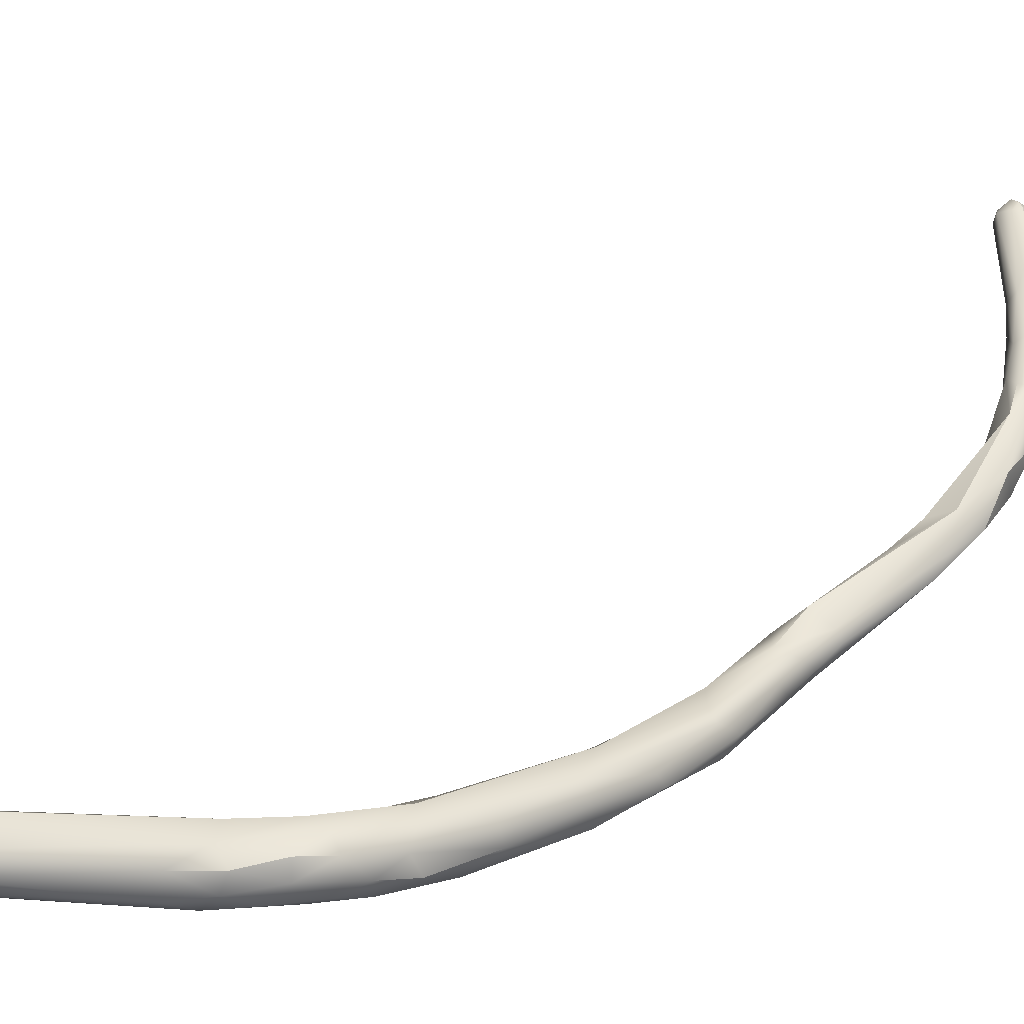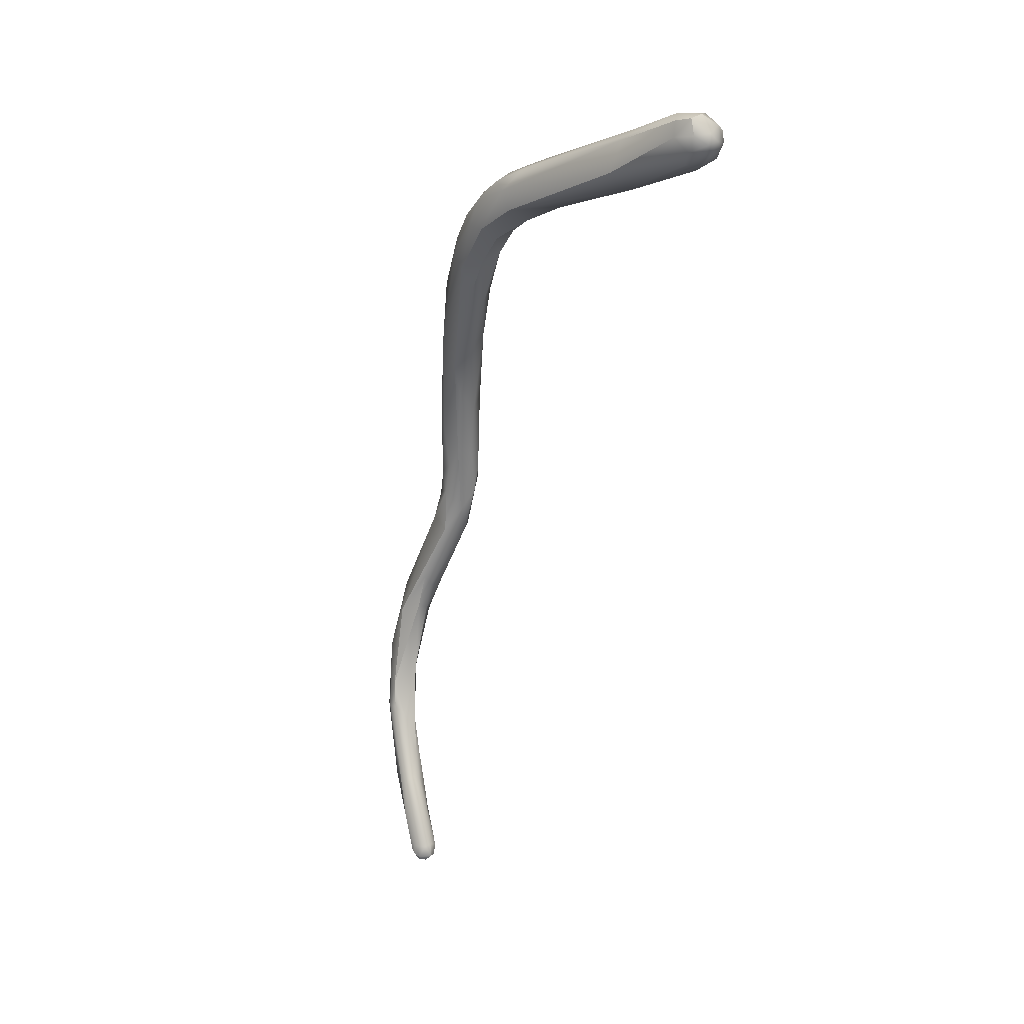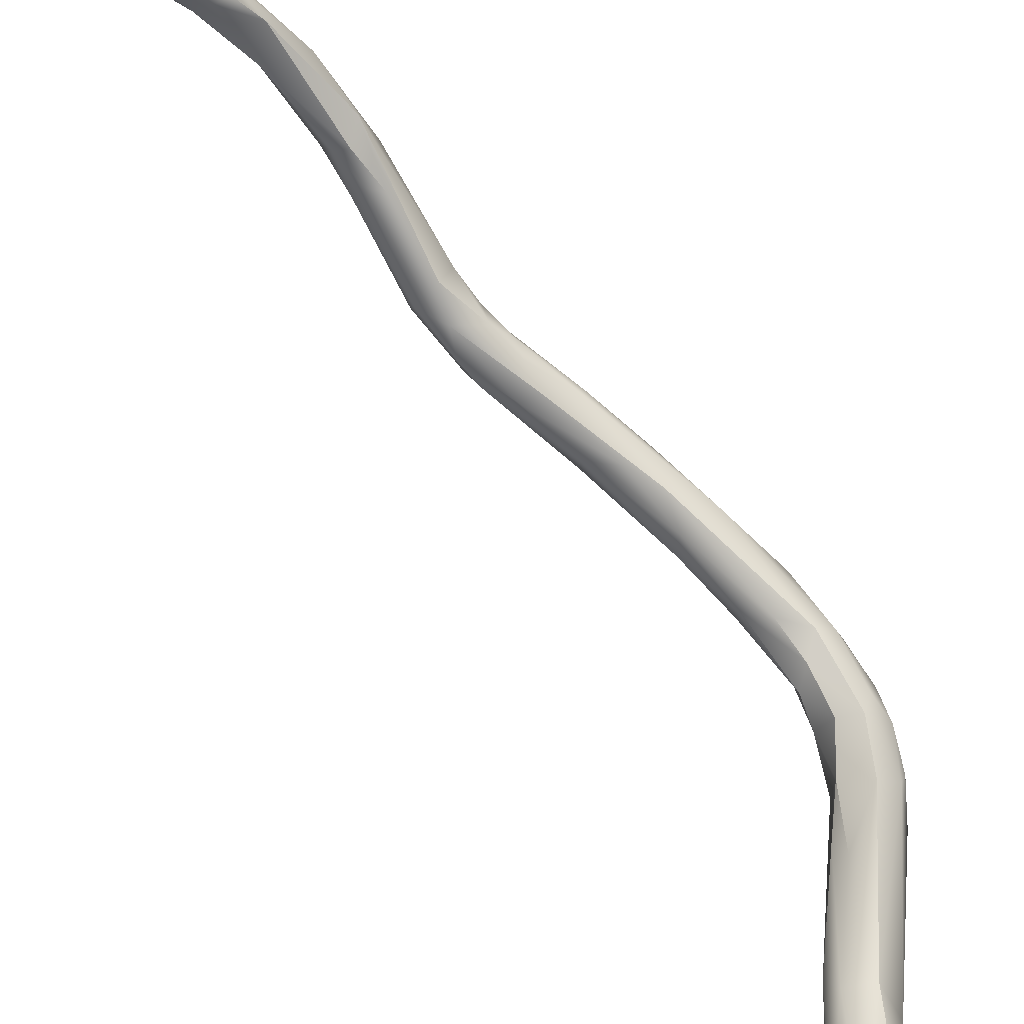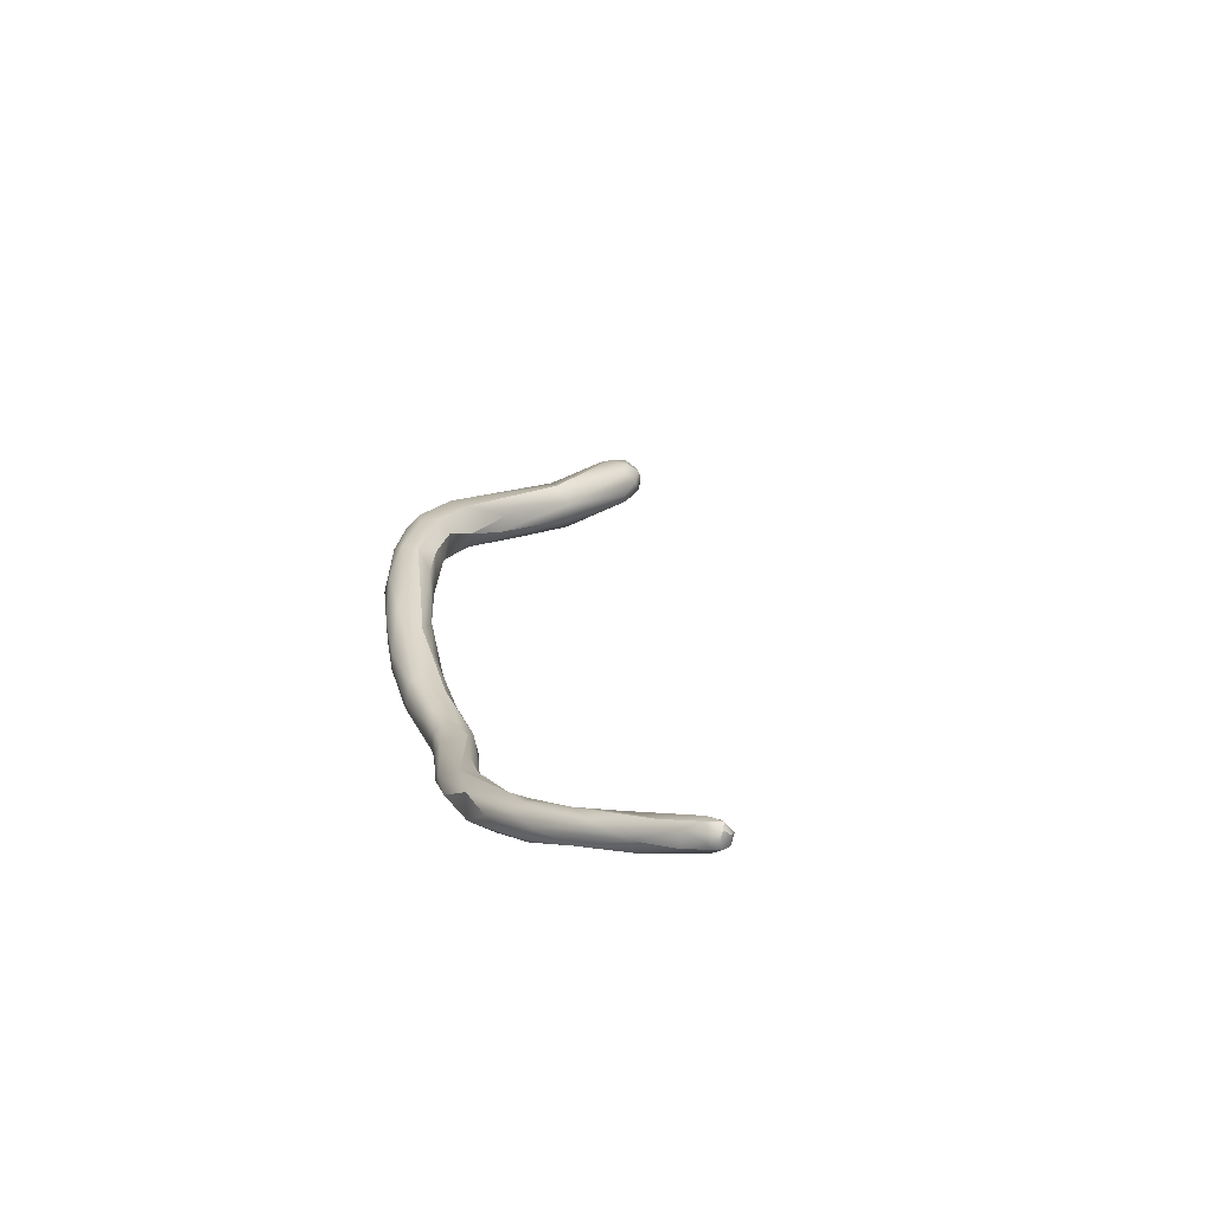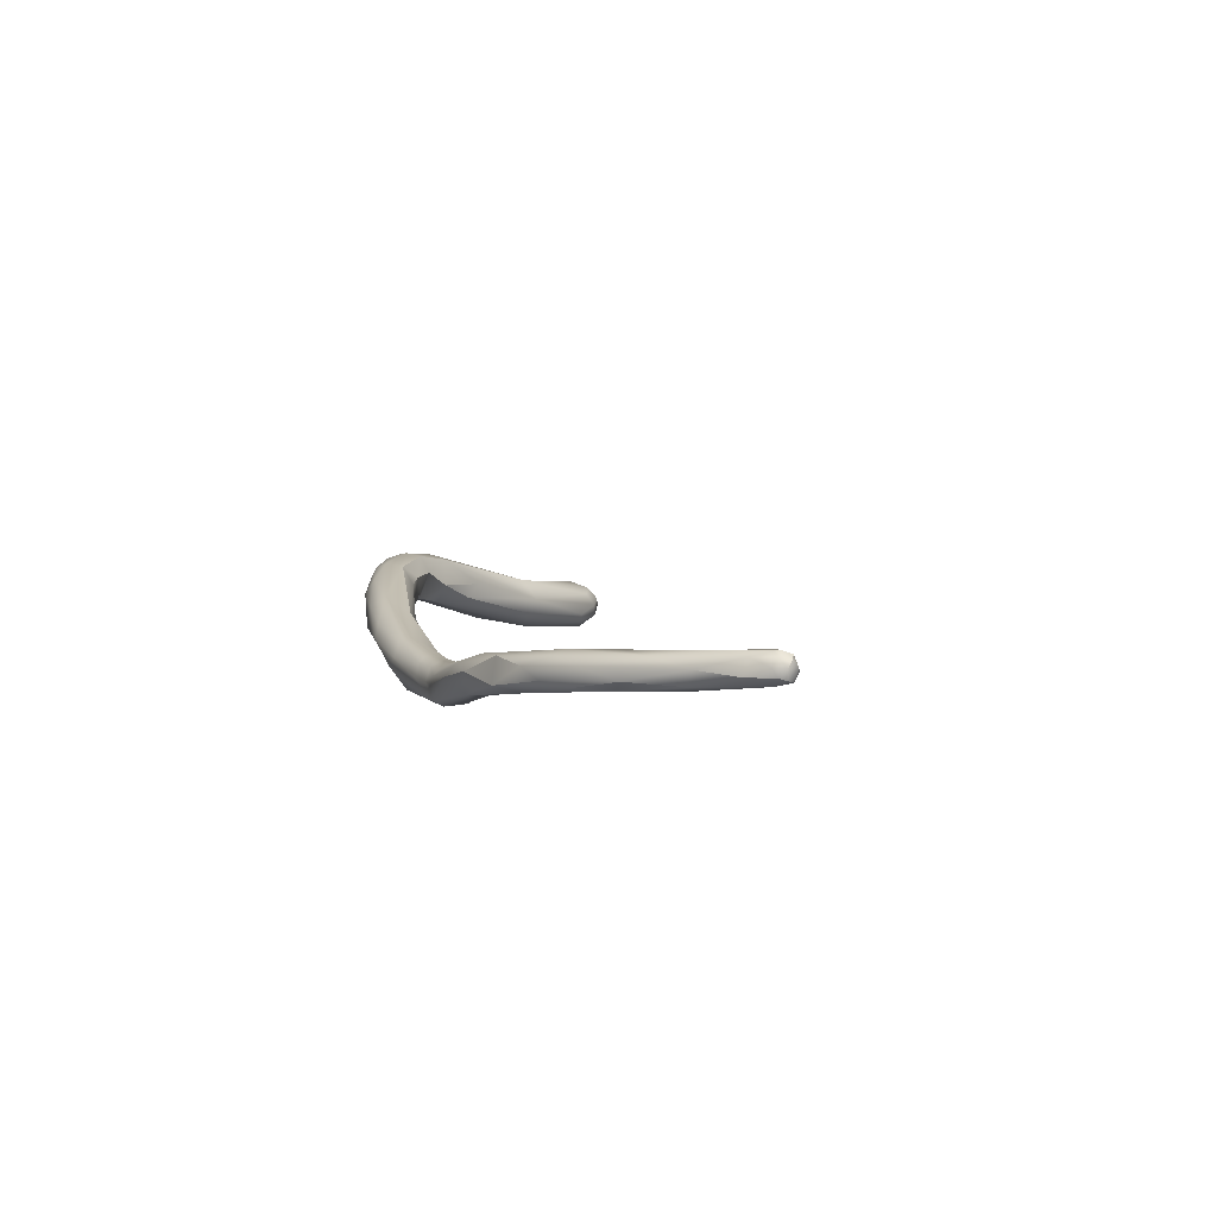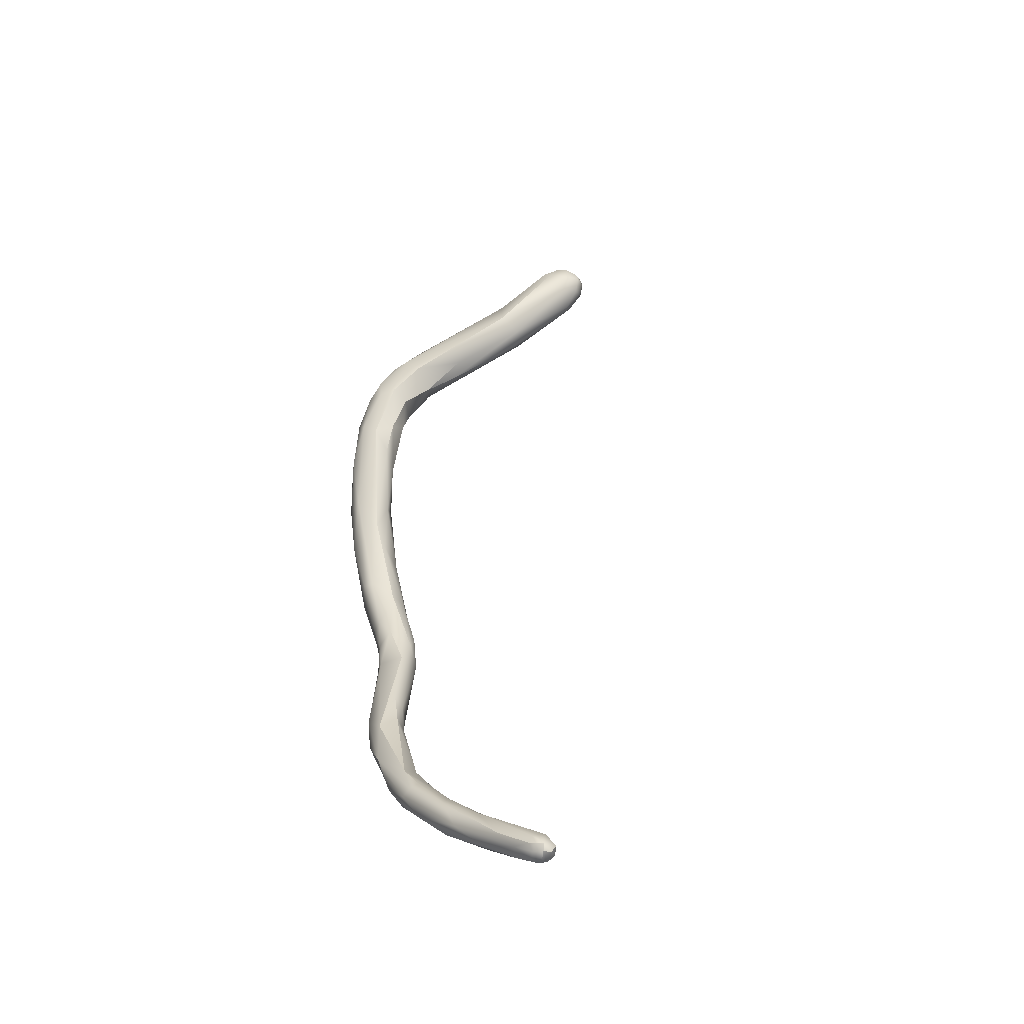
<metadata>
{"format":"obj","ext":"obj","renderer":"f3d","projection":"perspective","resolution":1024,"background":"white","views":[{"elev":-1.8,"azim":50.3,"up":"+Y"},{"elev":53.9,"azim":-160.3,"up":"+Z"},{"elev":70.5,"azim":-48.5,"up":"+Y"},{"elev":-44.7,"azim":149.9,"up":"+Z"},{"elev":-61.9,"azim":136.9,"up":"+Z"},{"elev":-25.3,"azim":163.8,"up":"+Z"}]}
</metadata>
<code>
v 55.03 -167 1204
v 55.19 -166.8 1204
v 54.6 -167 1205
v 54.69 -166.8 1205
v 54.63 -166.8 1205
v 54.8 -167.3 1205
v 54.72 -167.4 1205
v 54.82 -167.2 1205
v 54.7 -166.8 1205
v 54.91 -166.8 1205
v 55.21 -167.7 1205
v 55.29 -167.7 1205
v 55.28 -167.2 1206
v 55.48 -167 1206
v 55.9 -167 1205
v 55.92 -167.4 1205
v 54.75 -166.6 1205
v 54.95 -166.5 1205
v 54.91 -166.4 1205
v 54.9 -166.5 1205
v 55.28 -166.6 1205
v 55.39 -166.4 1204
v 55.34 -166.4 1205
v 55.8 -166.6 1205
v 56.6 -167.7 1203
v 56.91 -167.2 1202
v 56.95 -166.8 1203
v 56.45 -168 1204
v 57.11 -168.1 1203
v 57.24 -167.7 1204
v 57.33 -167.3 1204
v 57.46 -166.8 1203
v 58.96 -167.3 1201
v 58.07 -168 1202
v 58.91 -167 1201
v 59.15 -156.6 1182
v 59.11 -156.4 1182
v 59.22 -156.5 1183
v 59.13 -156.2 1182
v 60.07 -168.2 1201
v 60.39 -167.6 1199
v 60.66 -167.2 1199
v 60.66 -166.9 1200
v 59.68 -167.8 1200
v 59.87 -167.2 1200
v 60.65 -168 1201
v 60.28 -166.8 1201
v 60.87 -167.6 1201
v 60.59 -167.2 1201
v 59.87 -168.1 1202
v 60.12 -167.6 1202
v 60.74 -165.2 1191
v 60.72 -165.2 1191
v 60.77 -164.3 1189
v 60.76 -164.1 1189
v 60.68 -164.8 1191
v 60.92 -164.1 1190
v 60.57 -159 1184
v 60.59 -158.8 1184
v 59.72 -157.4 1183
v 59.84 -157.7 1183
v 60.03 -158 1183
v 60.08 -158 1183
v 60.26 -158.1 1183
v 60.28 -158 1183
v 60.41 -158.1 1184
v 60.51 -157.7 1183
v 60.62 -157.9 1184
v 59.34 -156.7 1182
v 59.29 -156.4 1182
v 59.49 -156.4 1182
v 59.48 -156.2 1182
v 59.69 -156.4 1182
v 59.29 -156.1 1182
v 59.37 -156.3 1183
v 59.49 -156 1182
v 59.47 -156 1182
v 59.71 -156.2 1182
v 59.79 -156.2 1182
v 59.67 -156.1 1182
v 59.71 -156.2 1183
v 59.88 -157 1182
v 60.03 -156.6 1182
v 60.32 -157 1183
v 61.48 -167 1194
v 61.06 -166.7 1196
v 61.18 -167.1 1196
v 62.06 -167.2 1195
v 62.31 -166.8 1195
v 61.04 -167.3 1197
v 61.04 -166.8 1197
v 61.28 -167.9 1198
v 61.29 -166.6 1198
v 61.69 -167.8 1197
v 62.2 -167.4 1197
v 62.25 -167 1197
v 61.08 -166.8 1199
v 61.49 -168 1199
v 61.45 -168 1200
v 61.81 -167.8 1199
v 61.65 -166.7 1198
v 61.94 -167.7 1198
v 62.04 -167.4 1199
v 61.97 -167 1199
v 60.89 -168.1 1201
v 60.96 -168.1 1200
v 61.06 -166.8 1200
v 61.36 -167.8 1200
v 61.39 -167.4 1200
v 61.47 -166.9 1200
v 61.72 -167.4 1200
v 61.28 -166.1 1192
v 61.69 -165.2 1190
v 61.05 -166.3 1193
v 61.04 -165.8 1193
v 60.93 -165.2 1192
v 61.3 -165 1192
v 61.84 -166.2 1192
v 61.99 -165.8 1192
v 62.04 -165.6 1192
v 61.85 -165.3 1192
v 61.44 -165.7 1194
v 61.66 -165.9 1195
v 62.12 -166.6 1194
v 62.25 -166.3 1194
v 61.27 -166.2 1195
v 62.17 -166.4 1196
v 61.11 -164.7 1189
v 61.35 -164.9 1190
v 61.28 -163.7 1190
v 61.68 -164.8 1190
v 61.7 -164.5 1189
v 61.81 -164.3 1189
v 61.79 -164.1 1189
v 61.5 -164.8 1191
v 61.48 -164.4 1191
v 61.81 -165 1191
v 61.72 -164.8 1191
v 61.74 -164.6 1190
v 61.49 -162.5 1187
v 61.85 -162.9 1187
v 62.08 -161.8 1185
v 62.37 -162.4 1186
v 62.2 -162 1187
v 61.44 -163.2 1187
v 61.27 -163 1188
v 61.44 -162.7 1188
v 61.48 -162.3 1187
v 61.65 -162.7 1188
v 61.68 -162.2 1187
v 62.2 -163.3 1188
v 62.34 -162.8 1187
v 61.66 -161.2 1185
v 61.84 -160.5 1184
v 61.88 -160.3 1185
v 62.17 -160.7 1185
v 61.41 -161 1185
v 62.36 -161.3 1186
v 60.87 -159.4 1184
v 61.08 -159 1183
v 61.01 -159.8 1184
v 61.06 -158.9 1184
v 61.28 -159.6 1185
v 61.25 -158.7 1184
v 61.46 -160.1 1184
v 61.64 -159.7 1185
v 61.65 -159.5 1184
v 61.98 -160 1184
v 61.85 -159.8 1185
v 61.07 -158.2 1183
v 54.72 -167.4 1205
v 54.72 -167.4 1205
v 54.82 -167.2 1205
v 55.29 -167.7 1205
v 55.28 -167.2 1206
v 55.28 -167.2 1206
v 55.48 -167 1206
v 55.48 -167 1206
v 55.9 -167 1205
v 57.46 -166.8 1203
v 58.96 -167.3 1201
v 59.15 -156.6 1182
v 59.11 -156.4 1182
v 59.11 -156.4 1182
v 59.13 -156.2 1182
v 59.13 -156.2 1182
v 60.39 -167.6 1199
v 60.39 -167.6 1199
v 60.66 -167.2 1199
v 60.66 -167.2 1199
v 60.66 -167.2 1199
v 60.66 -166.9 1200
v 59.87 -167.2 1200
v 59.87 -167.2 1200
v 60.28 -166.8 1201
v 60.87 -167.6 1201
v 60.68 -164.8 1191
v 60.57 -159 1184
v 59.29 -156.4 1182
v 59.49 -156.4 1182
v 59.29 -156.1 1182
v 59.49 -156 1182
v 59.49 -156 1182
v 59.47 -156 1182
v 59.79 -156.2 1182
v 59.67 -156.1 1182
v 59.88 -157 1182
v 60.32 -157 1183
v 61.48 -167 1194
v 61.28 -167.9 1198
v 61.28 -167.9 1198
v 61.28 -167.9 1198
v 61.08 -166.8 1199
v 61.65 -166.7 1198
v 61.94 -167.7 1198
v 60.96 -168.1 1200
v 61.06 -166.8 1200
v 61.39 -167.4 1200
v 61.3 -165 1192
v 61.66 -165.9 1195
v 62.12 -166.6 1194
v 61.28 -163.7 1190
v 62.08 -161.8 1185
v 62.08 -161.8 1185
v 62.37 -162.4 1186
v 62.37 -162.4 1186
v 62.2 -162 1187
v 61.68 -162.2 1187
v 62.2 -163.3 1188
v 61.88 -160.3 1185
v 61.88 -160.3 1185
v 61.41 -161 1185
v 62.36 -161.3 1186
v 60.87 -159.4 1184
v 61.08 -159 1183
v 61.01 -159.8 1184
v 61.01 -159.8 1184
g grp1
f 4 1 6
f 1 4 2
f 2 4 18
f 6 25 11
f 18 27 2
f 25 6 1
f 2 26 1
f 27 18 22
f 25 1 26
f 26 2 27
f 25 29 11
f 6 11 7
f 171 3 6
f 6 3 4
f 3 5 4
f 18 4 17
f 17 4 5
f 172 8 3
f 7 12 173
f 9 3 8
f 8 10 9
f 3 9 5
f 5 9 17
f 10 20 9
f 12 7 11
f 13 10 8
f 13 14 10
f 20 21 23
f 10 21 20
f 14 21 10
f 173 12 175
f 174 16 176
f 24 21 177
f 12 11 28
f 16 174 28
f 176 16 178
f 15 178 16
f 179 24 177
f 179 31 24
f 23 24 32
f 31 15 16
f 24 31 180
f 18 17 19
f 17 9 20
f 19 17 20
f 23 22 19
f 22 18 19
f 19 20 23
f 23 21 24
f 23 32 22
f 29 40 28
f 34 29 25
f 29 34 40
f 25 26 44
f 26 33 44
f 29 28 11
f 28 30 16
f 22 32 27
f 32 47 27
f 30 31 16
f 40 50 28
f 34 25 44
f 34 106 40
f 216 34 44
f 45 181 35
f 181 26 27
f 47 35 27
f 181 27 35
f 195 180 49
f 31 49 180
f 28 50 30
f 37 70 69
f 74 199 183
f 184 36 39
f 37 69 182
f 39 36 38
f 36 60 38
f 60 66 38
f 185 74 183
f 38 75 186
f 38 66 75
f 201 186 77
f 77 186 75
f 46 50 40
f 105 46 40
f 105 40 106
f 42 92 41
f 187 43 189
f 97 189 43
f 44 33 193
f 194 35 47
f 193 187 44
f 193 43 187
f 192 194 47
f 216 44 188
f 107 192 47
f 51 48 49
f 31 51 49
f 217 195 49
f 46 51 50
f 51 30 50
f 30 51 31
f 51 46 196
f 112 114 52
f 114 53 52
f 53 56 52
f 53 116 197
f 128 52 54
f 55 54 56
f 52 128 112
f 145 128 54
f 197 57 55
f 52 56 54
f 116 57 197
f 159 58 62
f 198 59 62
f 160 234 65
f 159 161 58
f 159 157 161
f 59 198 236
f 61 182 69
f 62 60 61
f 36 61 60
f 61 63 62
f 63 61 69
f 234 63 65
f 62 63 159
f 64 66 60
f 62 64 60
f 69 82 65
f 65 63 69
f 64 62 59
f 66 64 59
f 82 67 65
f 83 67 207
f 67 83 170
f 83 84 170
f 162 66 59
f 162 68 66
f 164 68 162
f 71 69 70
f 199 72 200
f 72 199 74
f 76 72 74
f 82 69 71
f 73 207 200
f 200 72 73
f 78 72 202
f 73 83 207
f 78 83 73
f 72 78 73
f 68 75 66
f 203 201 77
f 77 75 81
f 68 81 75
f 78 202 80
f 202 204 80
f 81 206 77
f 83 78 79
f 208 81 68
f 208 205 81
f 80 79 78
f 205 206 81
f 83 79 84
f 210 85 94
f 85 88 94
f 88 85 124
f 89 88 221
f 209 87 114
f 86 114 87
f 90 86 87
f 87 209 211
f 94 88 95
f 95 88 89
f 96 95 89
f 89 127 96
f 90 211 190
f 90 91 86
f 90 191 91
f 189 97 91
f 91 97 93
f 87 211 90
f 94 98 210
f 94 102 98
f 102 94 95
f 215 95 103
f 96 103 95
f 103 96 104
f 212 216 188
f 98 106 210
f 213 192 107
f 98 99 106
f 101 217 110
f 93 213 214
f 107 214 213
f 99 98 100
f 98 102 100
f 104 110 111
f 104 101 110
f 215 103 100
f 100 103 111
f 104 111 103
f 99 105 106
f 99 108 105
f 105 108 46
f 49 110 217
f 196 46 108
f 99 100 108
f 108 109 196
f 48 218 49
f 111 108 100
f 108 111 109
f 110 49 218
f 110 218 111
f 128 129 112
f 209 114 112
f 129 118 112
f 129 113 118
f 131 113 129
f 113 131 137
f 118 113 119
f 113 137 119
f 114 115 53
f 53 115 116
f 115 122 116
f 116 122 117
f 219 123 121
f 118 85 112
f 221 118 119
f 119 137 120
f 137 138 120
f 120 138 121
f 85 118 124
f 221 119 125
f 120 125 119
f 86 115 114
f 86 126 115
f 122 115 126
f 117 122 220
f 121 123 127
f 127 120 121
f 221 125 89
f 89 125 127
f 127 125 120
f 86 91 126
f 91 93 126
f 220 93 214
f 122 126 220
f 126 93 220
f 123 101 127
f 127 104 96
f 101 104 127
f 145 54 146
f 55 146 54
f 128 141 129
f 141 128 145
f 141 151 129
f 132 129 151
f 132 131 129
f 132 133 131
f 131 133 139
f 133 134 139
f 139 134 136
f 130 136 134
f 144 130 134
f 117 57 116
f 136 57 219
f 136 222 57
f 136 219 135
f 138 135 121
f 135 138 136
f 131 139 137
f 137 139 138
f 136 138 139
f 121 135 219
f 140 141 145
f 148 157 140
f 153 141 140
f 232 150 155
f 141 153 142
f 141 143 151
f 223 143 141
f 229 225 152
f 225 158 152
f 152 158 144
f 224 233 226
f 55 147 146
f 145 146 140
f 57 147 55
f 147 57 149
f 140 146 148
f 146 147 148
f 148 147 150
f 147 149 150
f 148 150 232
f 227 149 222
f 227 228 149
f 227 230 228
f 132 229 133
f 133 229 152
f 133 152 134
f 134 152 144
f 222 149 57
f 153 234 165
f 153 157 159
f 154 153 165
f 165 235 154
f 167 154 235
f 153 154 142
f 167 168 156
f 233 224 156
f 224 154 156
f 167 156 154
f 169 231 158
f 153 140 157
f 144 158 231
f 67 235 65
f 234 160 165
f 67 170 167
f 235 67 167
f 170 168 167
f 232 163 237
f 59 237 163
f 162 59 163
f 166 162 163
f 164 162 166
f 232 155 163
f 169 164 166
f 170 84 164
f 163 155 166
f 169 168 170
f 164 169 170
f 231 169 166
f 156 168 158
f 168 169 158
f 208 68 164

</code>
